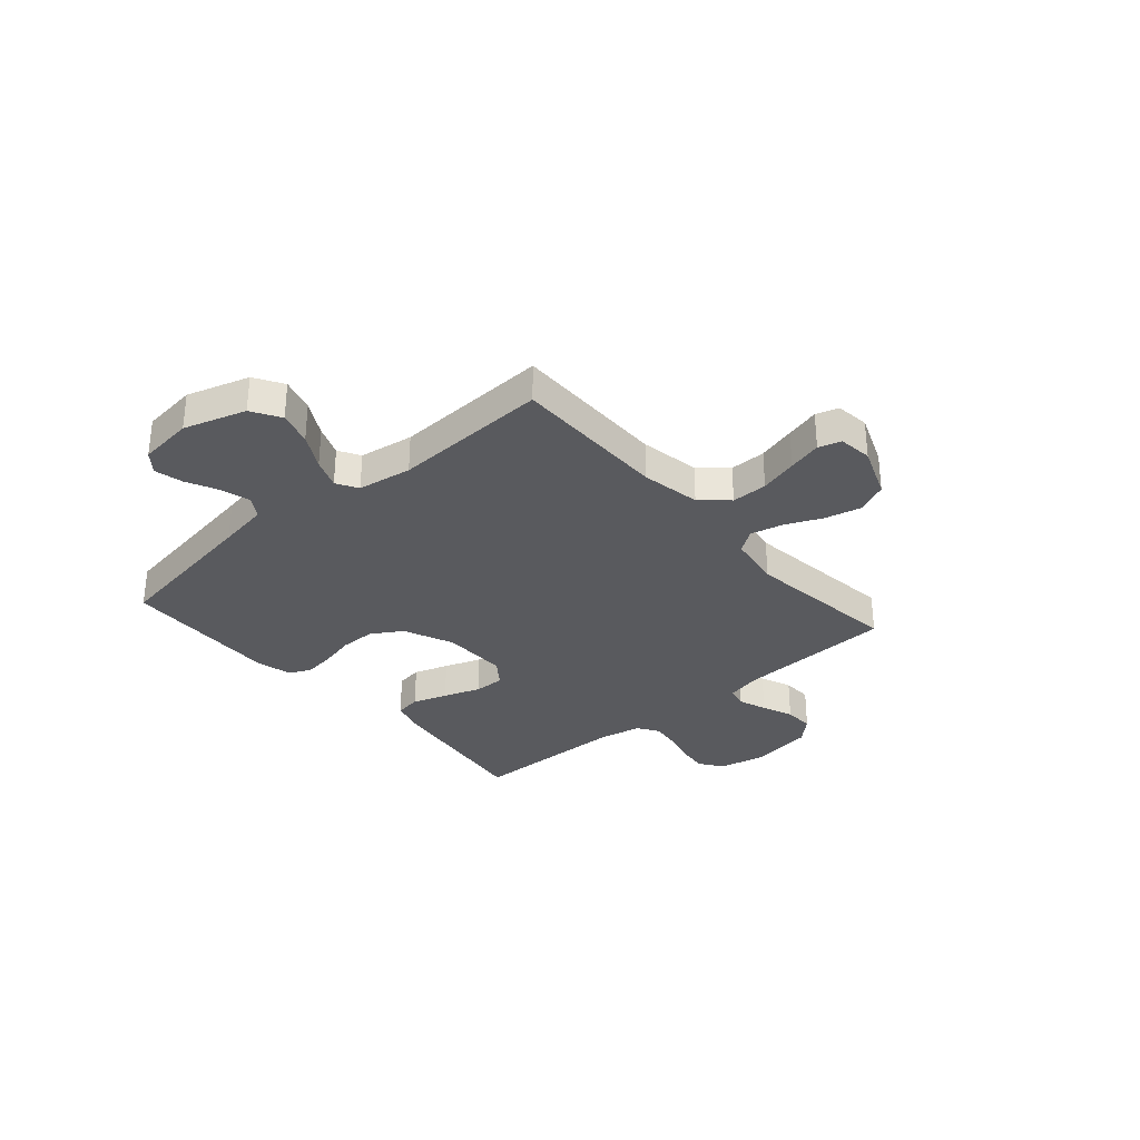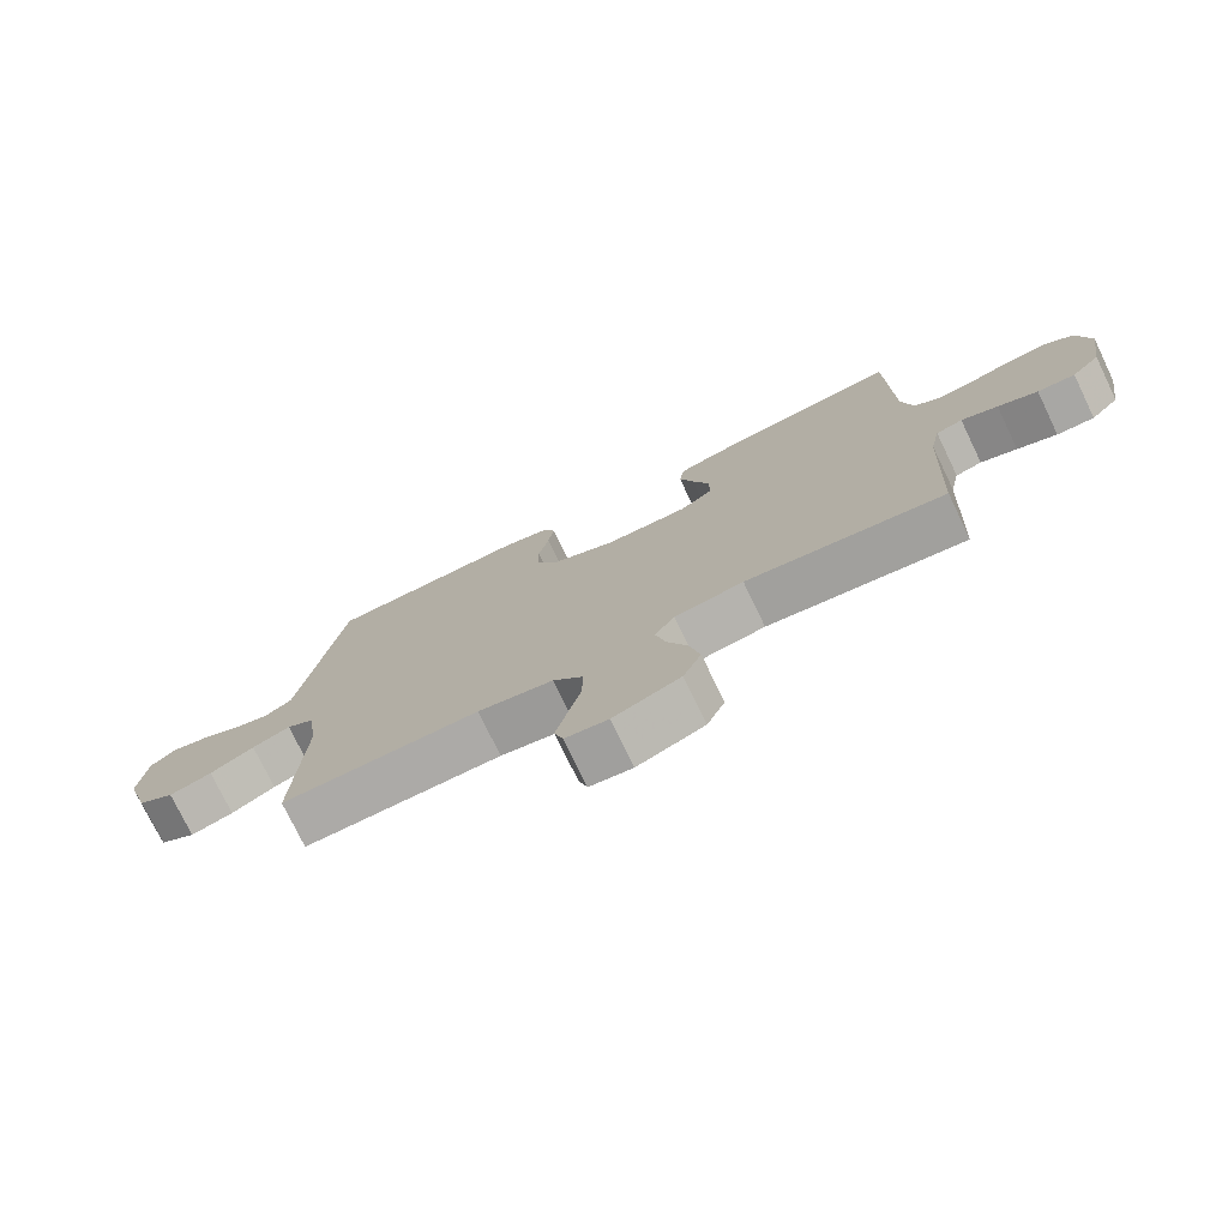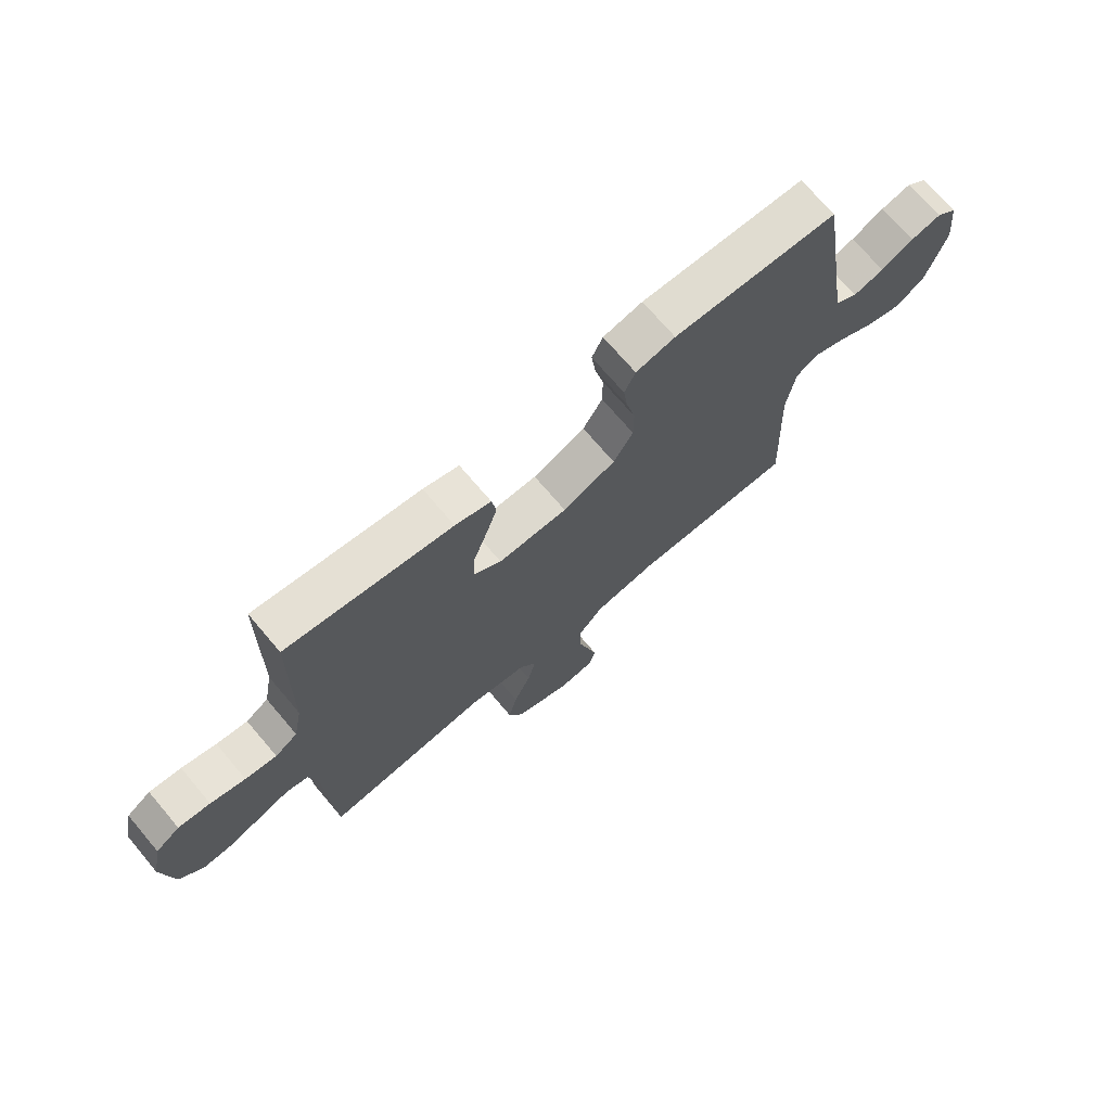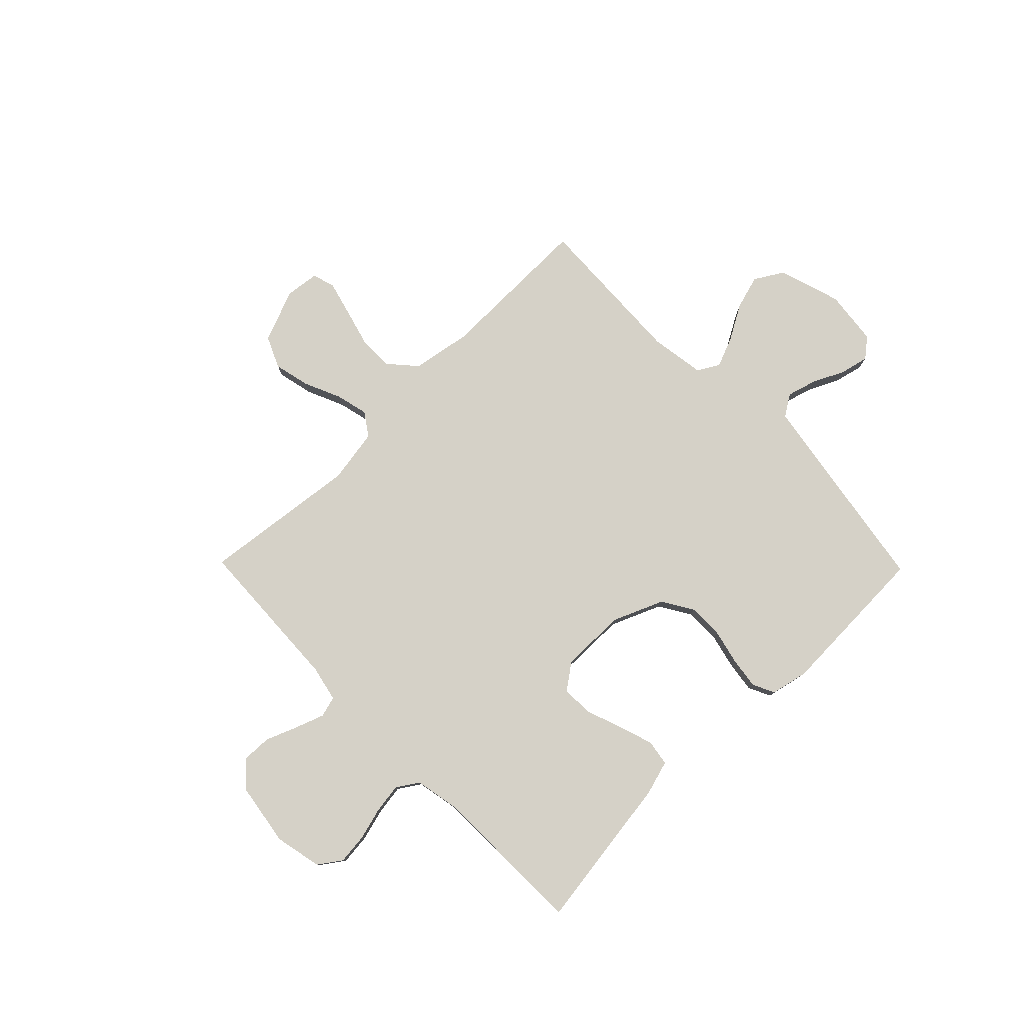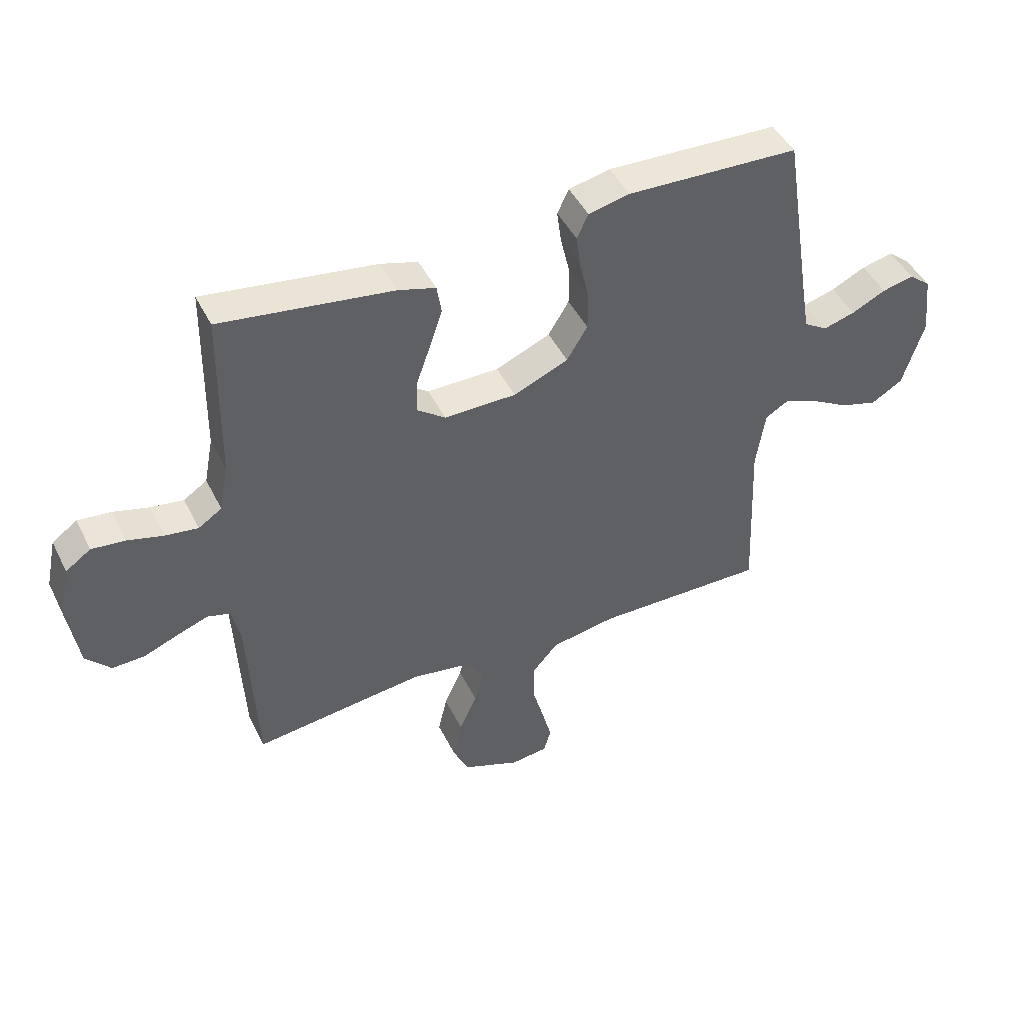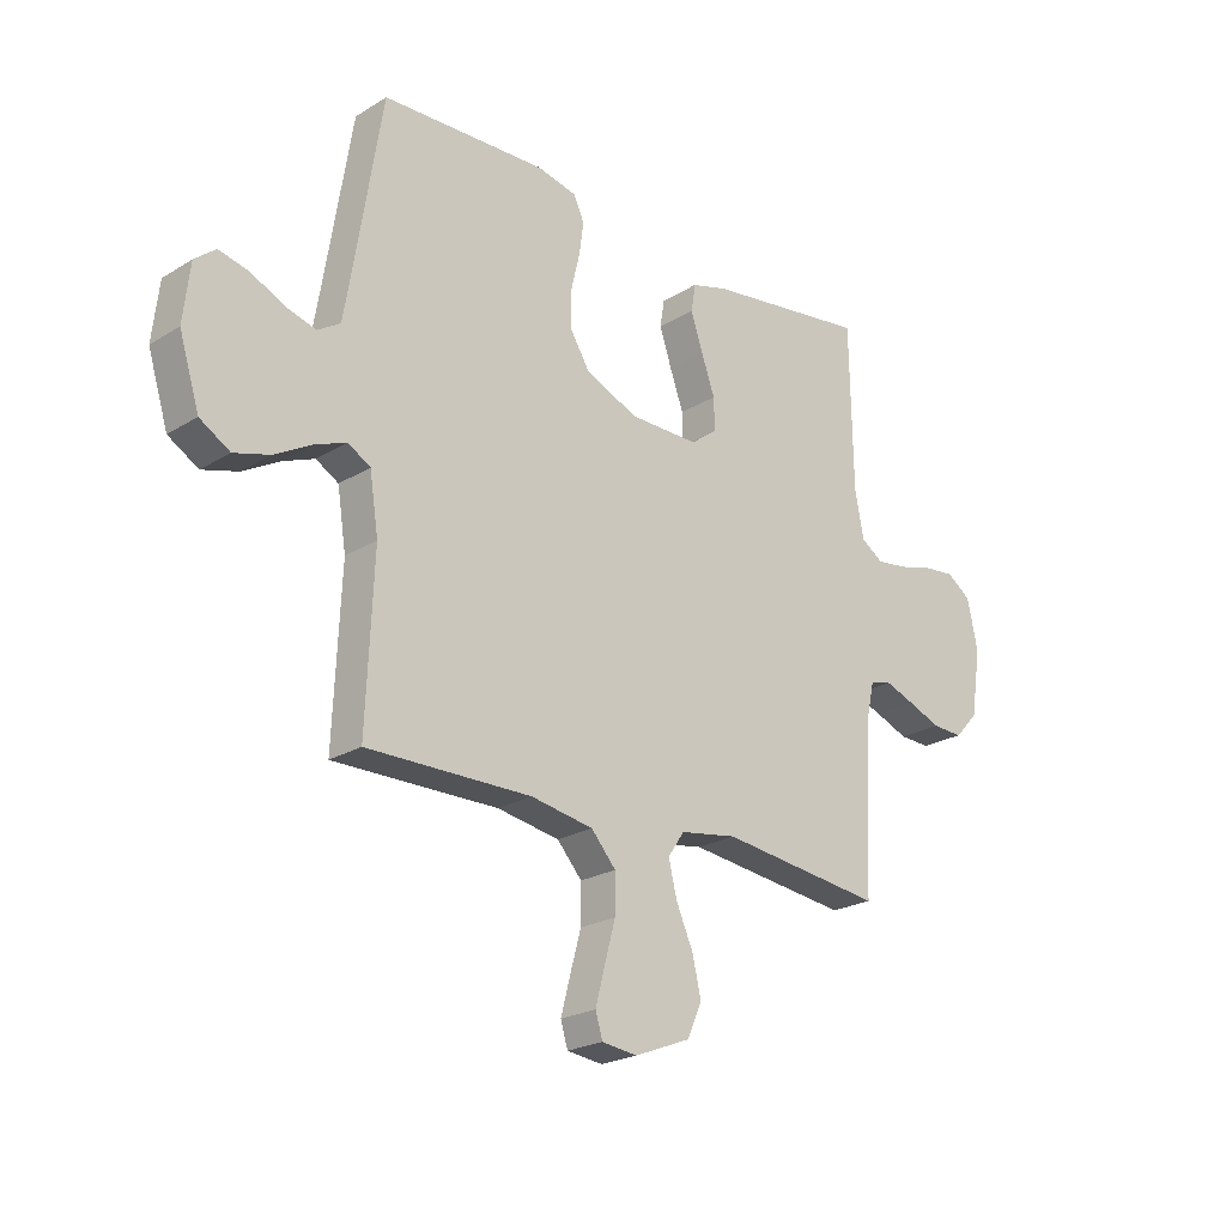
<metadata>
{"format":"obj","ext":"obj","renderer":"f3d","projection":"perspective","resolution":1024,"background":"white","views":[{"elev":-31.7,"azim":131.0,"up":"+Y"},{"elev":-75.7,"azim":-154.3,"up":"+Z"},{"elev":71.4,"azim":-40.3,"up":"+Z"},{"elev":79.2,"azim":-44.4,"up":"+Y"},{"elev":45.8,"azim":-25.3,"up":"+Z"},{"elev":-22.8,"azim":136.2,"up":"+Z"}]}
</metadata>
<code>
v -0.5 0.07 0.5
v -0.2 0.07 0.458
v -0.135 0.07 0.439
v -0.127 0.07 0.389
v -0.149 0.07 0.323
v -0.174 0.07 0.253
v -0.175 0.07 0.194
v -0.126 0.07 0.158
v 0 0.07 0.159
v 0.096 0.07 0.2
v 0.132 0.07 0.259
v 0.132 0.07 0.326
v 0.116 0.07 0.394
v 0.108 0.07 0.453
v 0.128 0.07 0.495
v 0.2 0.07 0.511
v 0.5 0.07 0.5
v 0.548 0.07 0.2
v 0.564 0.07 0.104
v 0.605 0.07 0.078
v 0.661 0.07 0.094
v 0.721 0.07 0.123
v 0.776 0.07 0.136
v 0.814 0.07 0.105
v 0.826 0.07 0
v 0.789 0.07 -0.119
v 0.734 0.07 -0.152
v 0.669 0.07 -0.133
v 0.602 0.07 -0.095
v 0.544 0.07 -0.072
v 0.503 0.07 -0.096
v 0.487 0.07 -0.2
v 0.5 0.07 -0.5
v 0.2 0.07 -0.497
v 0.086 0.07 -0.517
v 0.041 0.07 -0.568
v 0.041 0.07 -0.637
v 0.061 0.07 -0.71
v 0.078 0.07 -0.775
v 0.065 0.07 -0.818
v 0 0.07 -0.826
v -0.101 0.07 -0.786
v -0.128 0.07 -0.726
v -0.112 0.07 -0.657
v -0.081 0.07 -0.587
v -0.066 0.07 -0.525
v -0.096 0.07 -0.481
v -0.2 0.07 -0.464
v -0.5 0.07 -0.5
v -0.514 0.07 -0.2
v -0.529 0.07 -0.132
v -0.569 0.07 -0.121
v -0.624 0.07 -0.141
v -0.684 0.07 -0.165
v -0.741 0.07 -0.167
v -0.784 0.07 -0.121
v -0.803 0.07 0
v -0.784 0.07 0.09
v -0.74 0.07 0.121
v -0.682 0.07 0.115
v -0.619 0.07 0.098
v -0.562 0.07 0.09
v -0.521 0.07 0.117
v -0.505 0.07 0.2
v -0.5 0 0.5
v -0.2 0 0.458
v -0.135 0 0.439
v -0.127 0 0.389
v -0.149 0 0.323
v -0.174 0 0.253
v -0.175 0 0.194
v -0.126 0 0.158
v 0 0 0.159
v 0.096 0 0.2
v 0.132 0 0.259
v 0.132 0 0.326
v 0.116 0 0.394
v 0.108 0 0.453
v 0.128 0 0.495
v 0.2 0 0.511
v 0.5 0 0.5
v 0.548 0 0.2
v 0.564 0 0.104
v 0.605 0 0.078
v 0.661 0 0.094
v 0.721 0 0.123
v 0.776 0 0.136
v 0.814 0 0.105
v 0.826 0 0
v 0.789 0 -0.119
v 0.734 0 -0.152
v 0.669 0 -0.133
v 0.602 0 -0.095
v 0.544 0 -0.072
v 0.503 0 -0.096
v 0.487 0 -0.2
v 0.5 0 -0.5
v 0.2 0 -0.497
v 0.086 0 -0.517
v 0.041 0 -0.568
v 0.041 0 -0.637
v 0.061 0 -0.71
v 0.078 0 -0.775
v 0.065 0 -0.818
v 0 0 -0.826
v -0.101 0 -0.786
v -0.128 0 -0.726
v -0.112 0 -0.657
v -0.081 0 -0.587
v -0.066 0 -0.525
v -0.096 0 -0.481
v -0.2 0 -0.464
v -0.5 0 -0.5
v -0.514 0 -0.2
v -0.529 0 -0.132
v -0.569 0 -0.121
v -0.624 0 -0.141
v -0.684 0 -0.165
v -0.741 0 -0.167
v -0.784 0 -0.121
v -0.803 0 0
v -0.784 0 0.09
v -0.74 0 0.121
v -0.682 0 0.115
v -0.619 0 0.098
v -0.562 0 0.09
v -0.521 0 0.117
v -0.505 0 0.2
f 58 59 60 61
f 58 61 62
f 57 58 62
f 56 57 62
f 53 54 55 56
f 52 53 56 62
f 51 52 62 63
f 48 49 50
f 47 48 50 51
f 42 43 44 45
f 42 45 46
f 41 42 46
f 40 41 46
f 37 38 39 40
f 37 40 46
f 36 37 46 47
f 32 33 34
f 31 32 34 35
f 26 27 28 29
f 26 29 30
f 25 26 30
f 24 25 30
f 21 22 23 24
f 20 21 24 30
f 19 20 30 31
f 15 16 17 18
f 12 13 14 15
f 12 15 18 19
f 3 4 5 6
f 1 2 3 6
f 64 1 6 7
f 63 64 7 8
f 51 63 8 9
f 35 36 47 51
f 35 51 9 10
f 31 35 10 11
f 11 12 19 31
f 125 124 123 122
f 126 125 122
f 126 122 121
f 126 121 120
f 120 119 118 117
f 126 120 117 116
f 127 126 116 115
f 114 113 112
f 115 114 112 111
f 109 108 107 106
f 110 109 106
f 110 106 105
f 110 105 104
f 104 103 102 101
f 110 104 101
f 111 110 101 100
f 98 97 96
f 99 98 96 95
f 93 92 91 90
f 94 93 90
f 94 90 89
f 94 89 88
f 88 87 86 85
f 94 88 85 84
f 95 94 84 83
f 82 81 80 79
f 79 78 77 76
f 83 82 79 76
f 70 69 68 67
f 70 67 66 65
f 71 70 65 128
f 72 71 128 127
f 73 72 127 115
f 115 111 100 99
f 74 73 115 99
f 75 74 99 95
f 95 83 76 75
f 1 65 66 2
f 2 66 67 3
f 3 67 68 4
f 4 68 69 5
f 5 69 70 6
f 6 70 71 7
f 7 71 72 8
f 8 72 73 9
f 9 73 74 10
f 10 74 75 11
f 11 75 76 12
f 12 76 77 13
f 13 77 78 14
f 14 78 79 15
f 15 79 80 16
f 16 80 81 17
f 17 81 82 18
f 18 82 83 19
f 19 83 84 20
f 20 84 85 21
f 21 85 86 22
f 22 86 87 23
f 23 87 88 24
f 24 88 89 25
f 25 89 90 26
f 26 90 91 27
f 27 91 92 28
f 28 92 93 29
f 29 93 94 30
f 30 94 95 31
f 31 95 96 32
f 32 96 97 33
f 33 97 98 34
f 34 98 99 35
f 35 99 100 36
f 36 100 101 37
f 37 101 102 38
f 38 102 103 39
f 39 103 104 40
f 40 104 105 41
f 41 105 106 42
f 42 106 107 43
f 43 107 108 44
f 44 108 109 45
f 45 109 110 46
f 46 110 111 47
f 47 111 112 48
f 48 112 113 49
f 49 113 114 50
f 50 114 115 51
f 51 115 116 52
f 52 116 117 53
f 53 117 118 54
f 54 118 119 55
f 55 119 120 56
f 56 120 121 57
f 57 121 122 58
f 58 122 123 59
f 59 123 124 60
f 60 124 125 61
f 61 125 126 62
f 62 126 127 63
f 63 127 128 64
f 64 128 65 1

</code>
